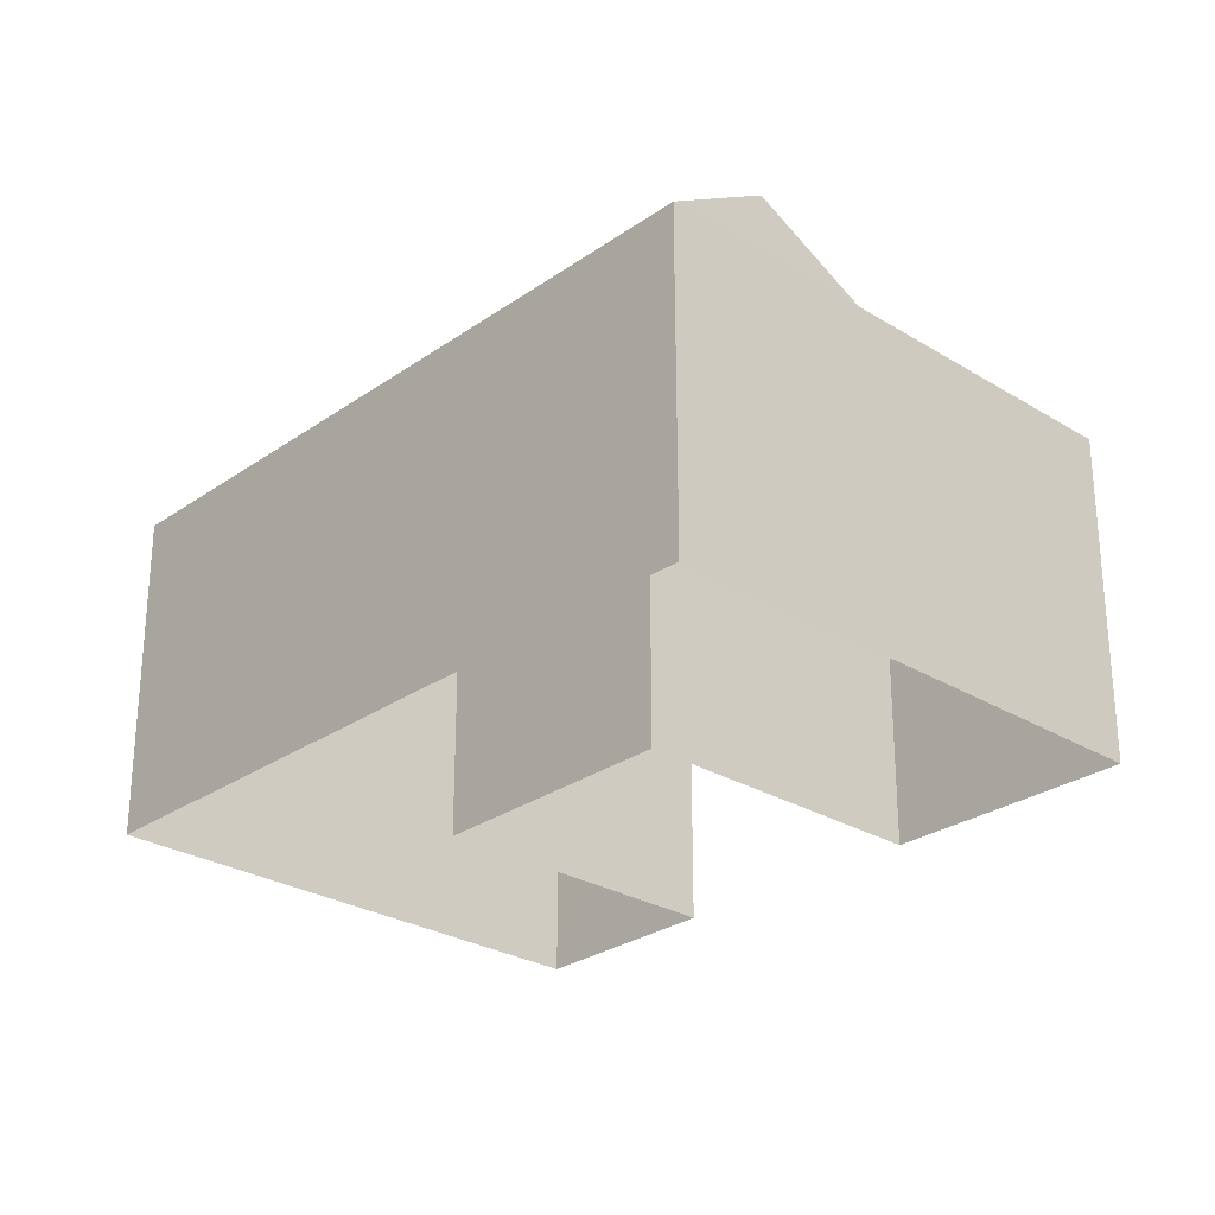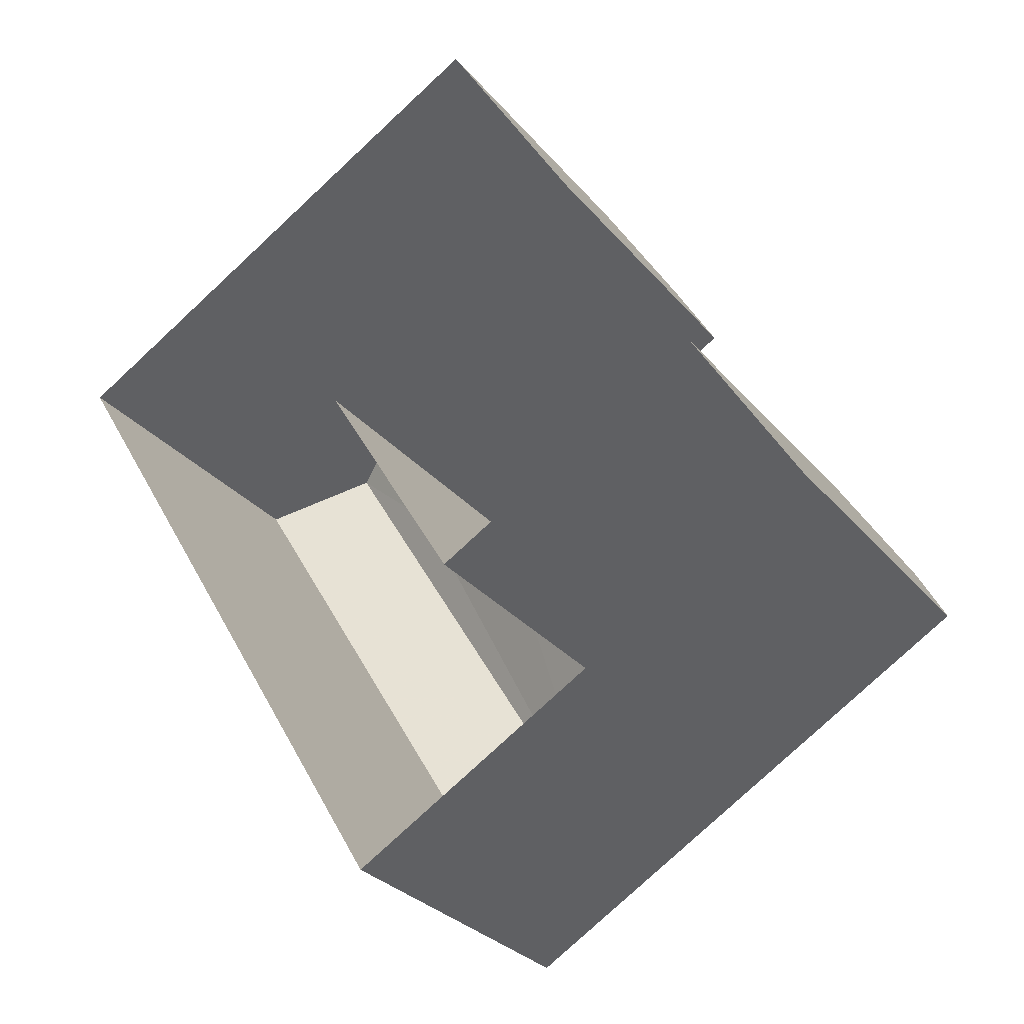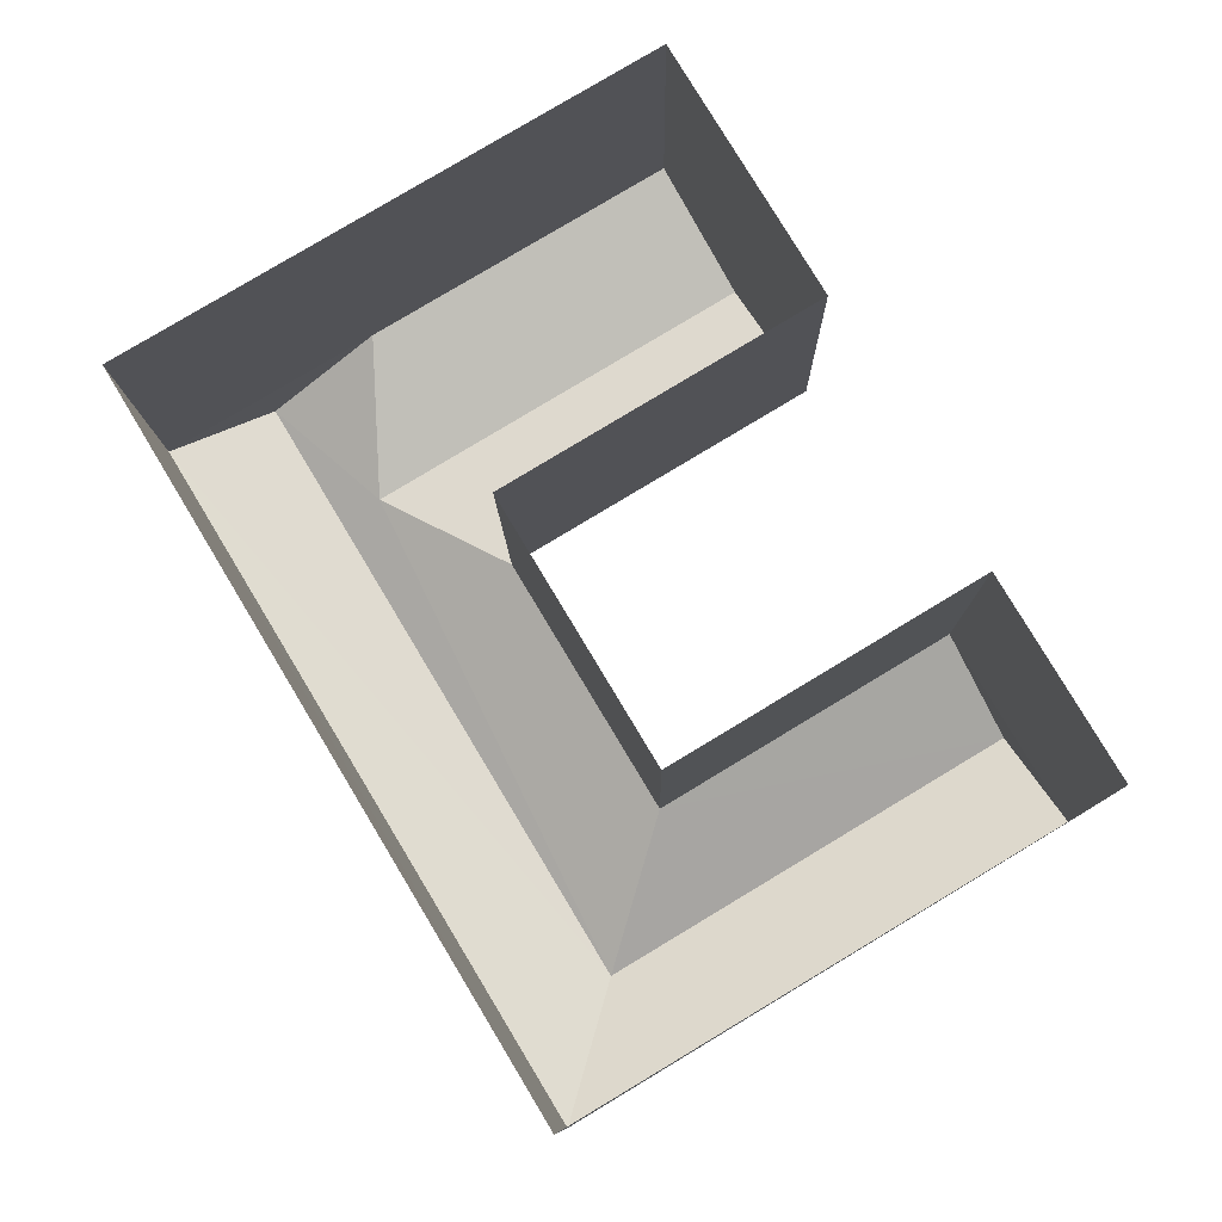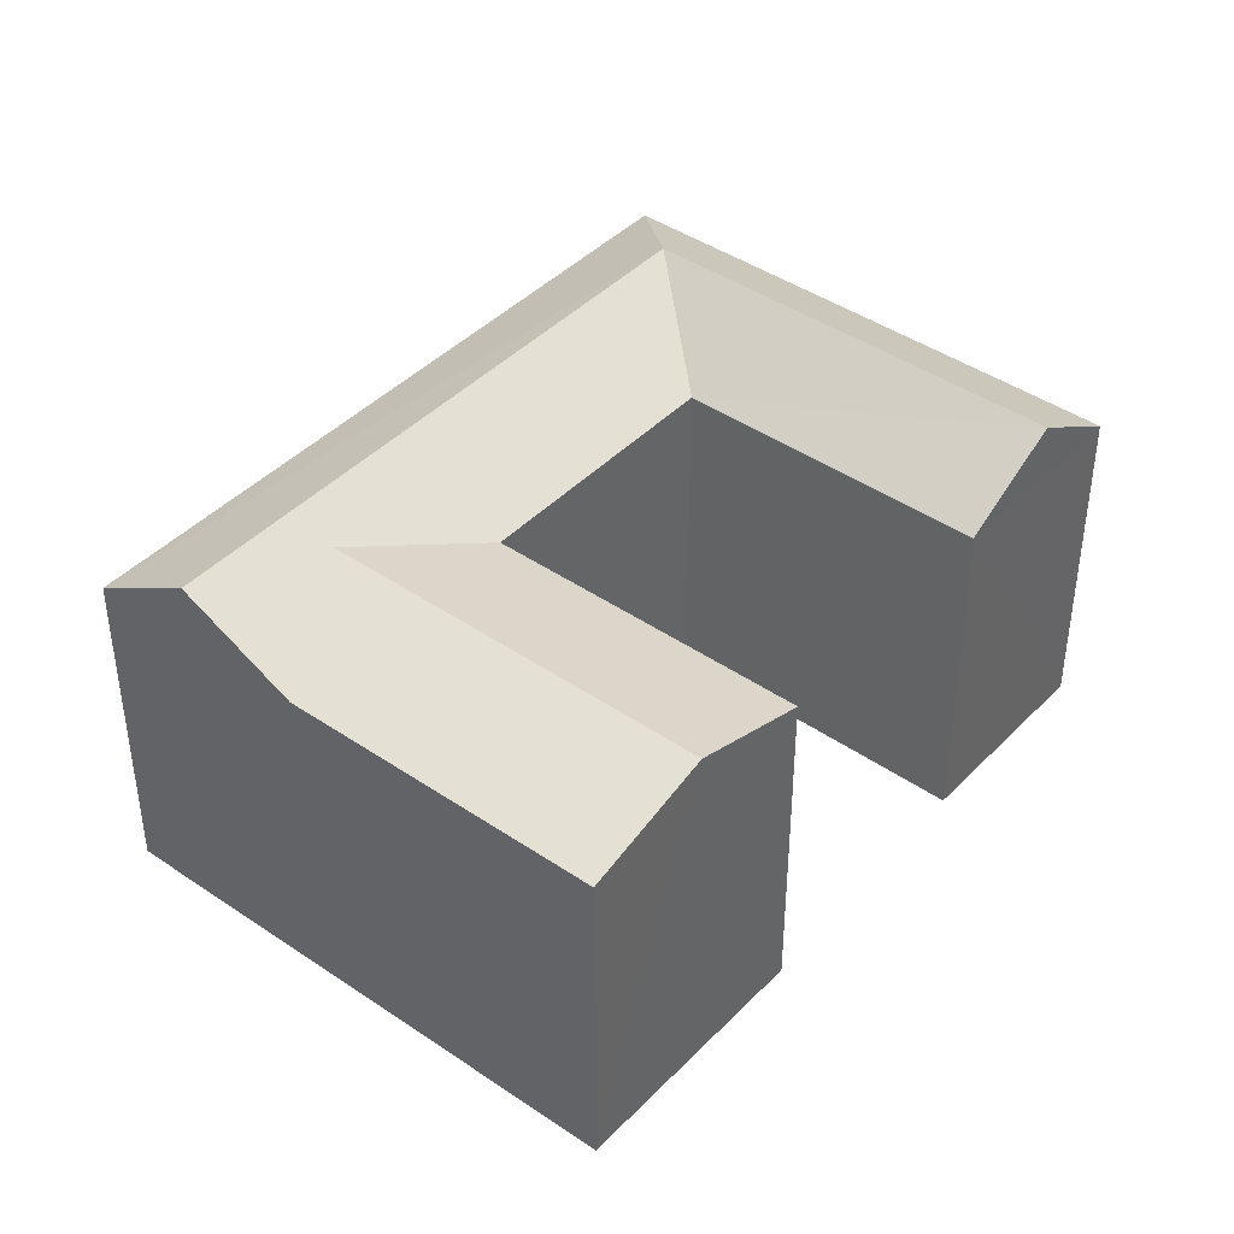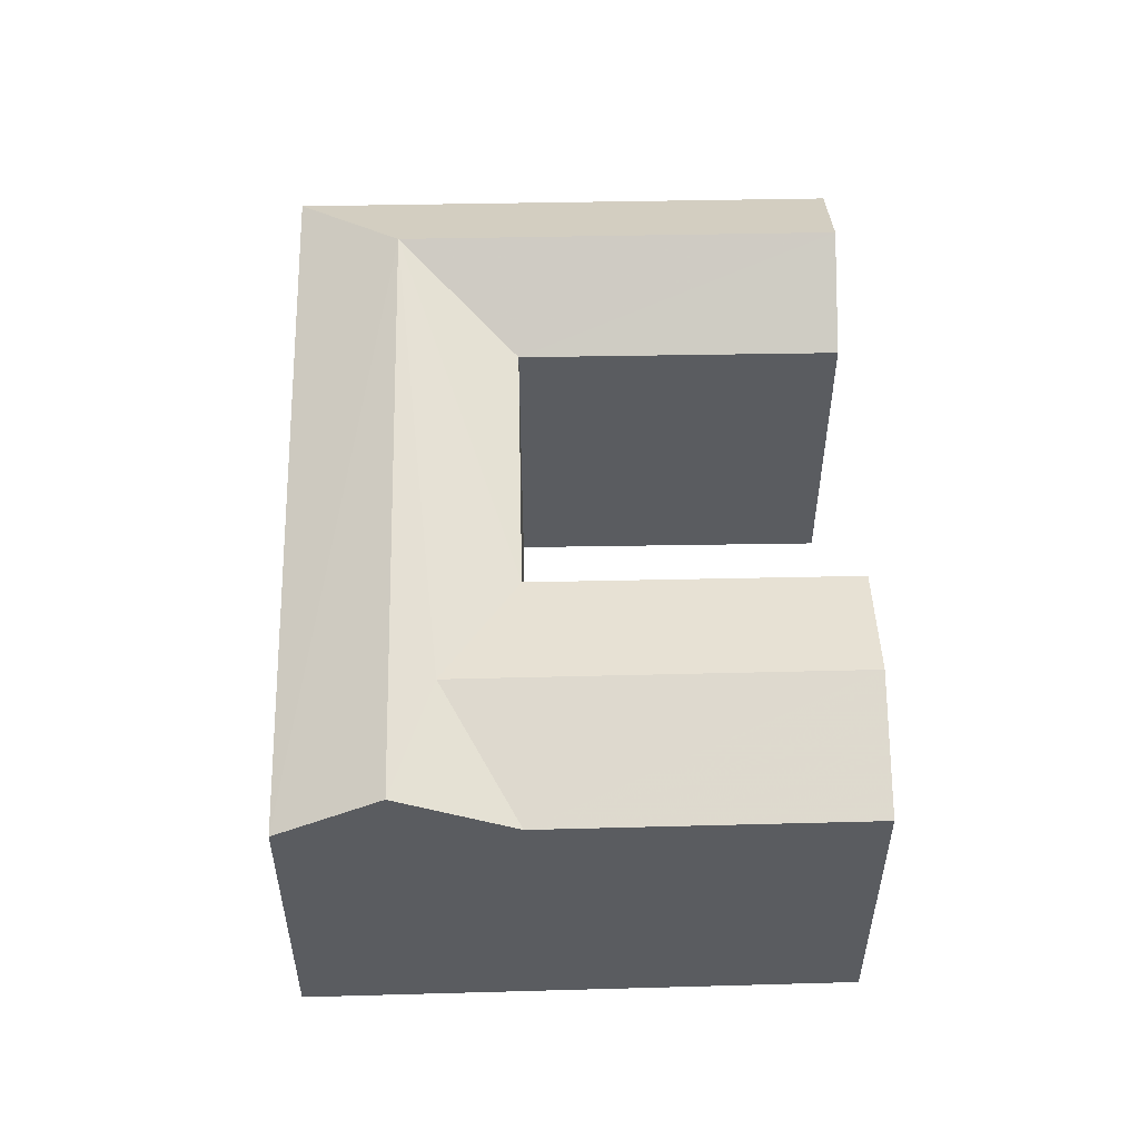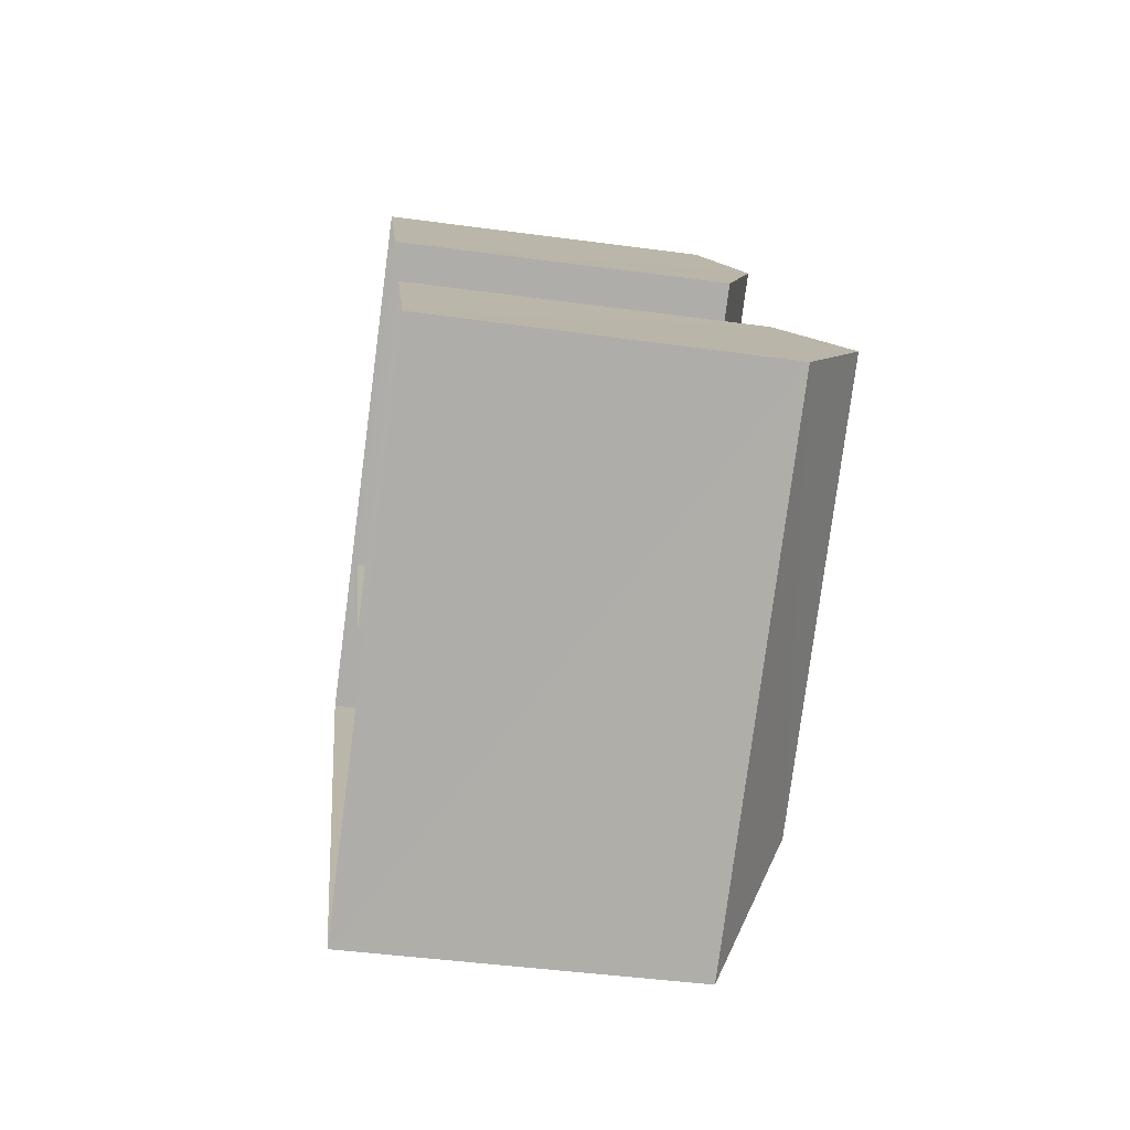
<metadata>
{"format":"obj","ext":"obj","renderer":"f3d","projection":"perspective","resolution":1024,"background":"white","views":[{"elev":-27.3,"azim":106.0,"up":"+Z"},{"elev":-29.1,"azim":-148.4,"up":"+Y"},{"elev":-9.4,"azim":-179.1,"up":"+Y"},{"elev":42.3,"azim":-171.5,"up":"+Z"},{"elev":55.8,"azim":147.8,"up":"+Z"},{"elev":-46.3,"azim":-98.7,"up":"+Y"}]}
</metadata>
<code>
v -3.116e+05 4.317e+04 21.6
v -3.116e+05 4.317e+04 21.6
v -3.116e+05 4.317e+04 21.6
v -3.116e+05 4.318e+04 21.61
v -3.116e+05 4.318e+04 21.61
v -3.116e+05 4.319e+04 21.61
v -3.116e+05 4.318e+04 21.6
v -3.116e+05 4.318e+04 21.61
v -3.116e+05 4.318e+04 28.65
v -3.116e+05 4.318e+04 27.94
v -3.116e+05 4.319e+04 27.94
v -3.116e+05 4.318e+04 28.66
v -3.116e+05 4.317e+04 29.06
v -3.116e+05 4.318e+04 27.94
v -3.116e+05 4.318e+04 29.07
v -3.116e+05 4.317e+04 27.93
v -3.116e+05 4.317e+04 27.93
v -3.116e+05 4.317e+04 29.06
v -3.116e+05 4.318e+04 27.94
v -3.116e+05 4.318e+04 27.94
v -3.116e+05 4.317e+04 27.93
v -3.116e+05 4.318e+04 27.93
f 1 2 3
f 2 4 5
f 5 4 6
f 3 7 1
f 6 4 8
f 2 1 4
f 9 10 11
f 9 12 10
f 13 14 15
f 13 16 14
f 17 16 13
f 18 17 13
f 9 19 20
f 12 9 20
f 21 22 18
f 13 21 18
f 10 12 15
f 15 12 13
f 13 20 21
f 13 12 20
f 17 3 2
f 16 17 2
f 14 2 5
f 14 16 2
f 4 20 19
f 8 4 19
f 11 6 9
f 6 8 9
f 8 19 9
f 20 4 1
f 21 20 1
f 6 10 5
f 5 10 14
f 11 10 6
f 14 10 15
f 22 1 7
f 22 21 1
f 7 3 22
f 22 17 18
f 22 3 17

</code>
